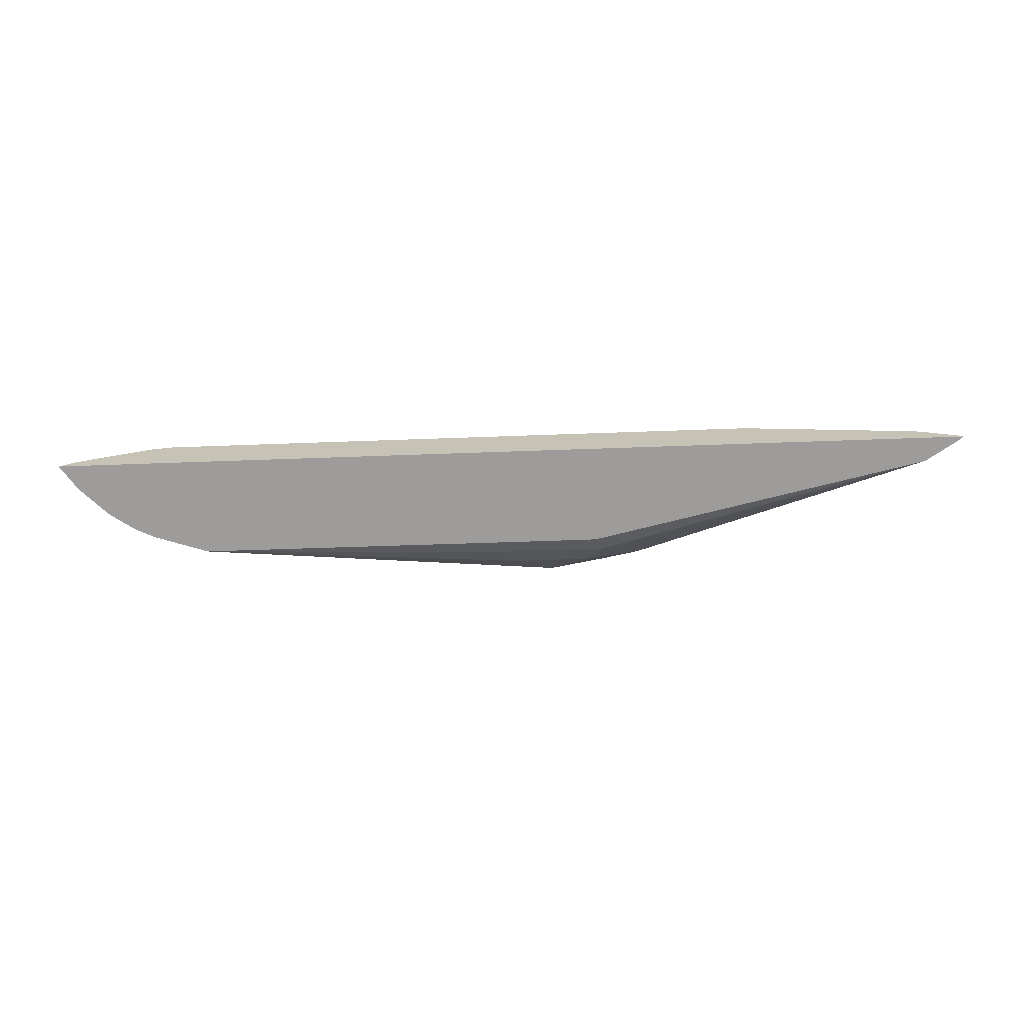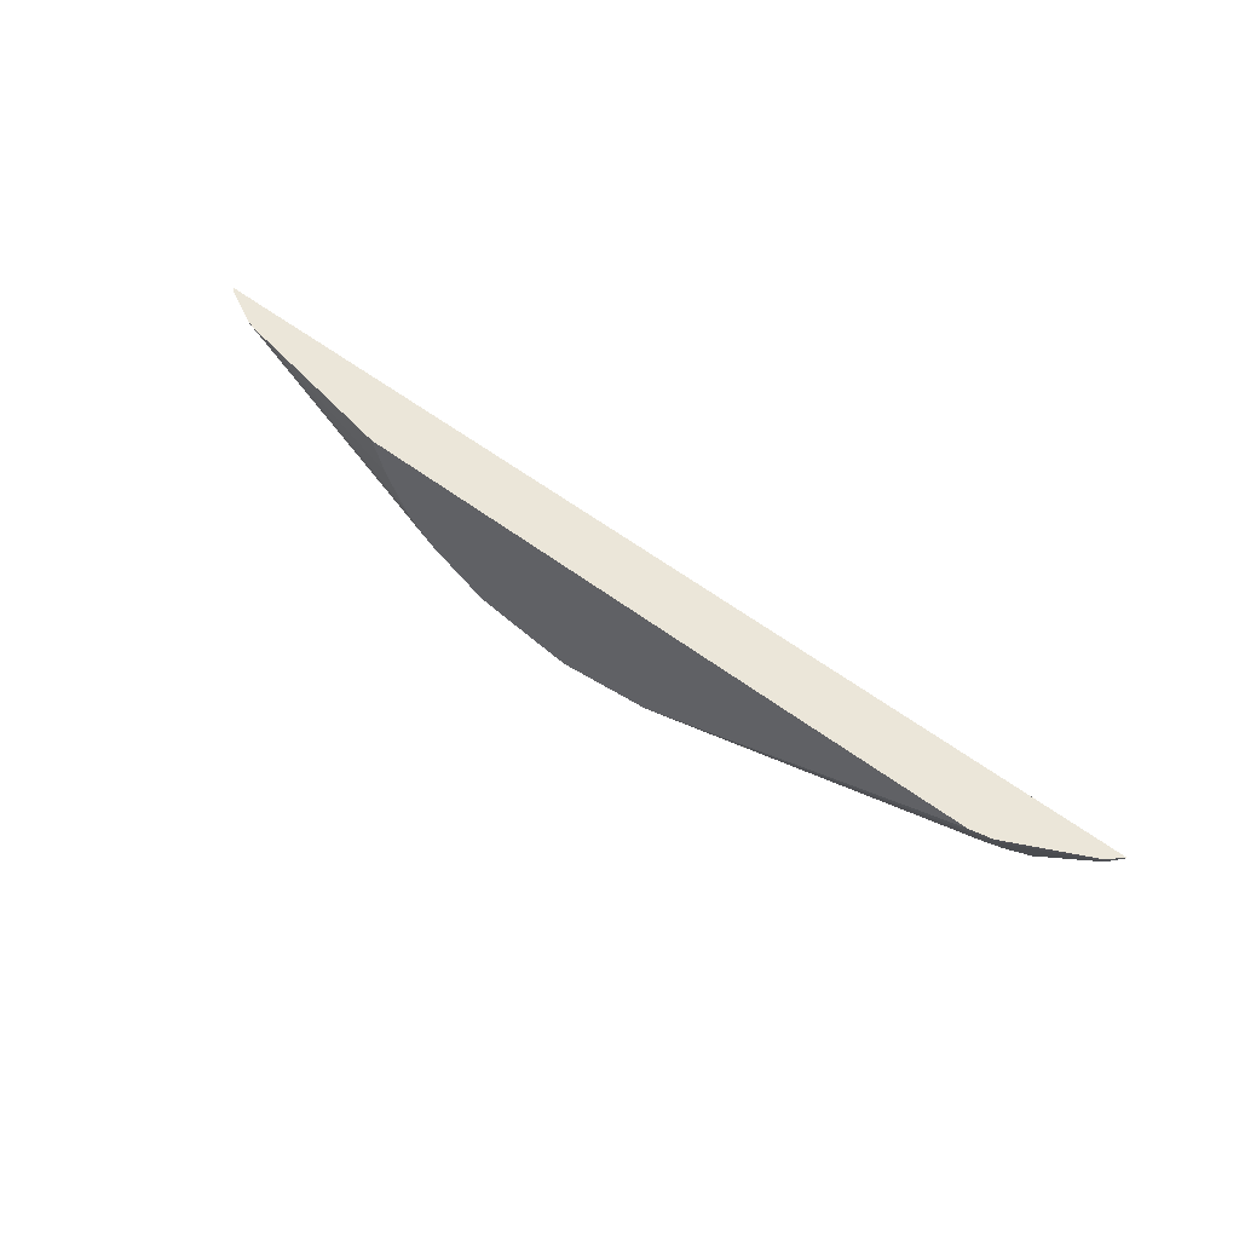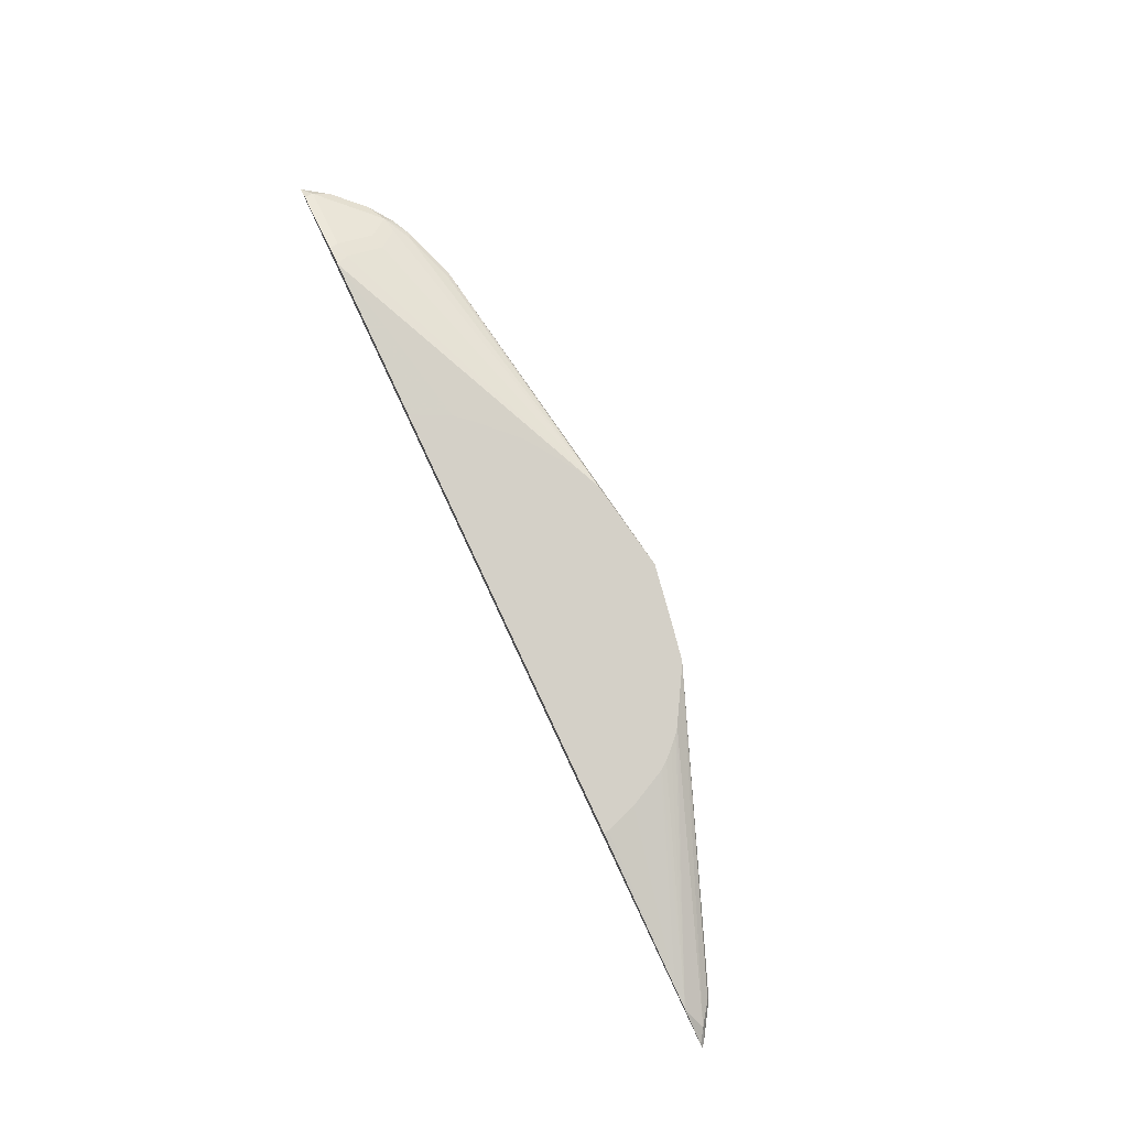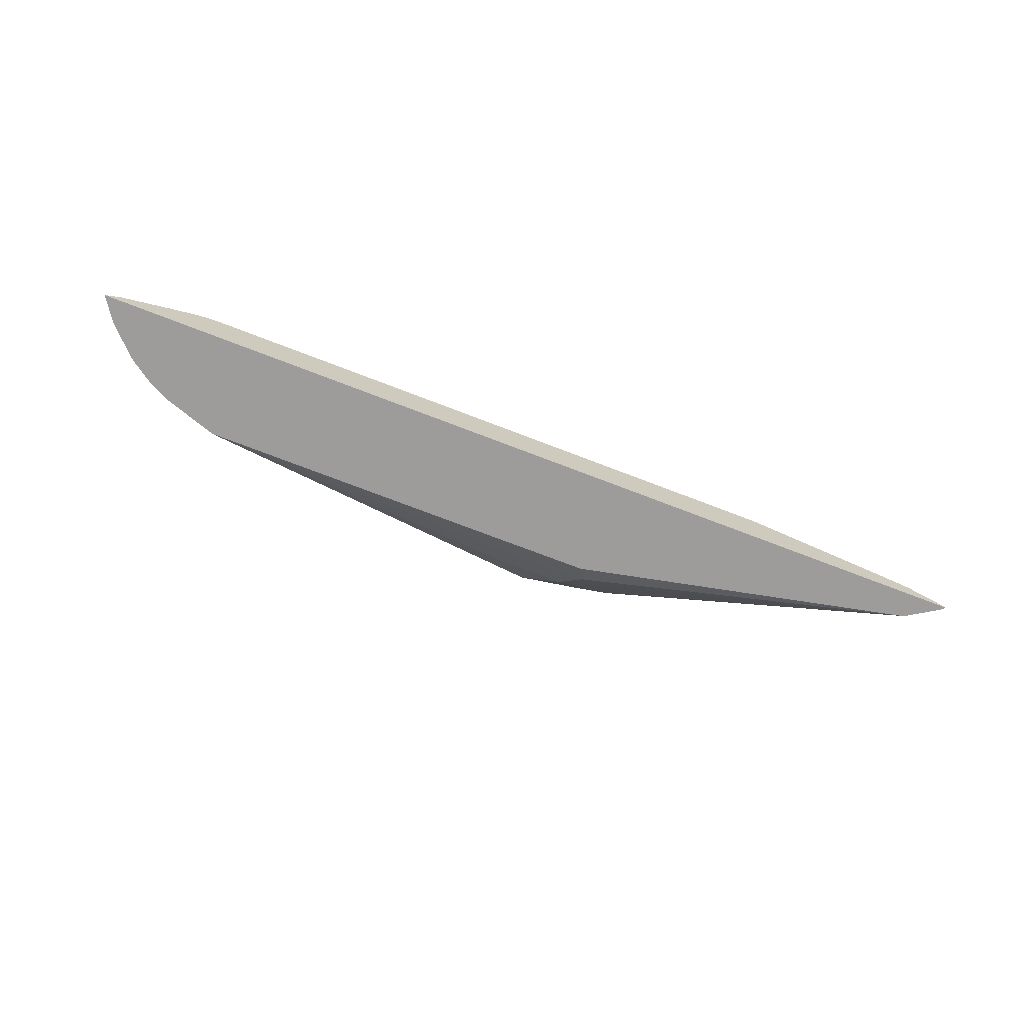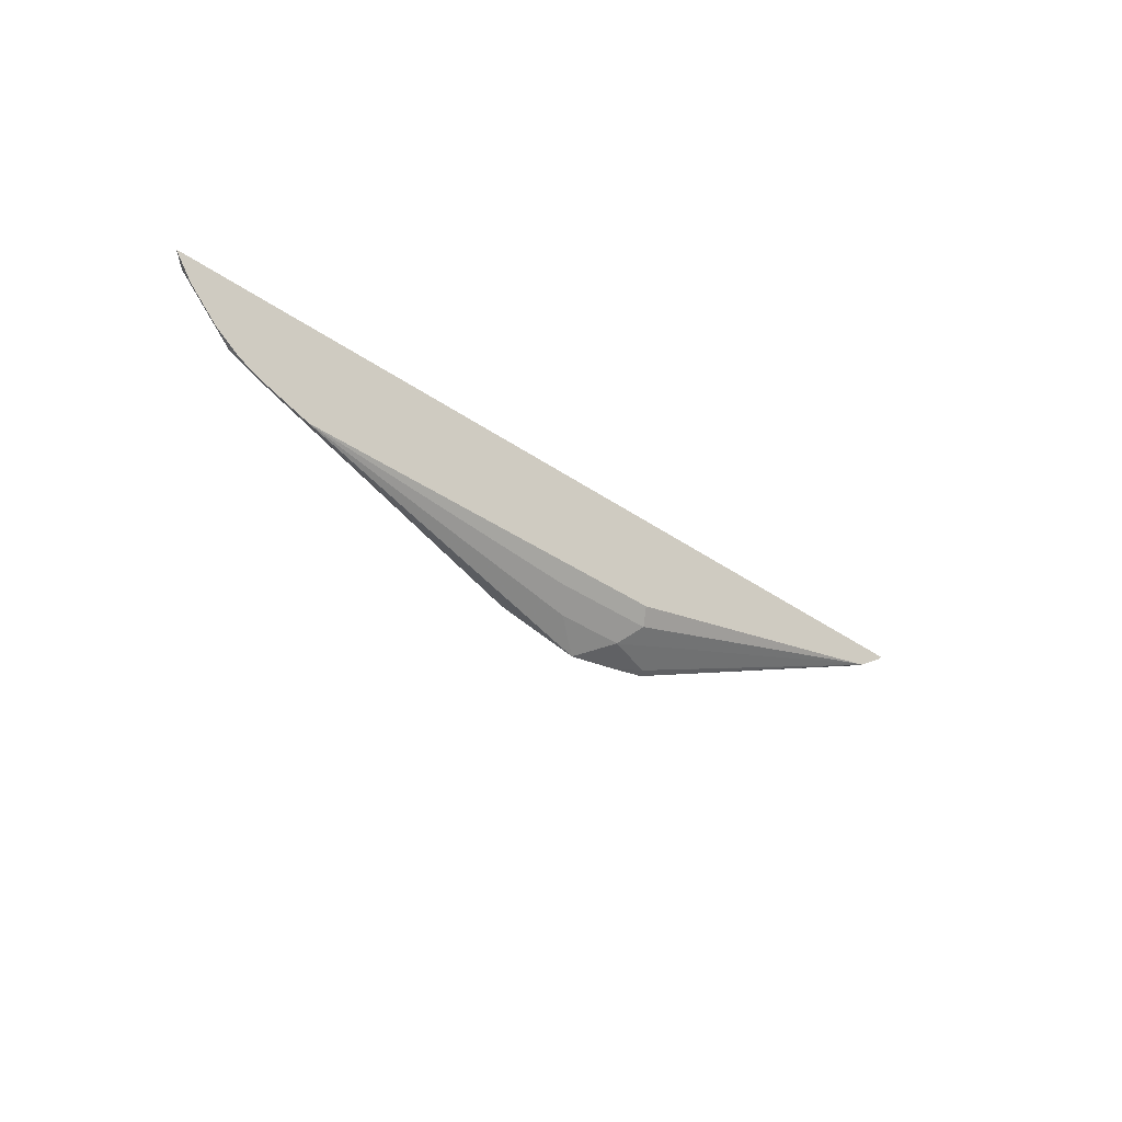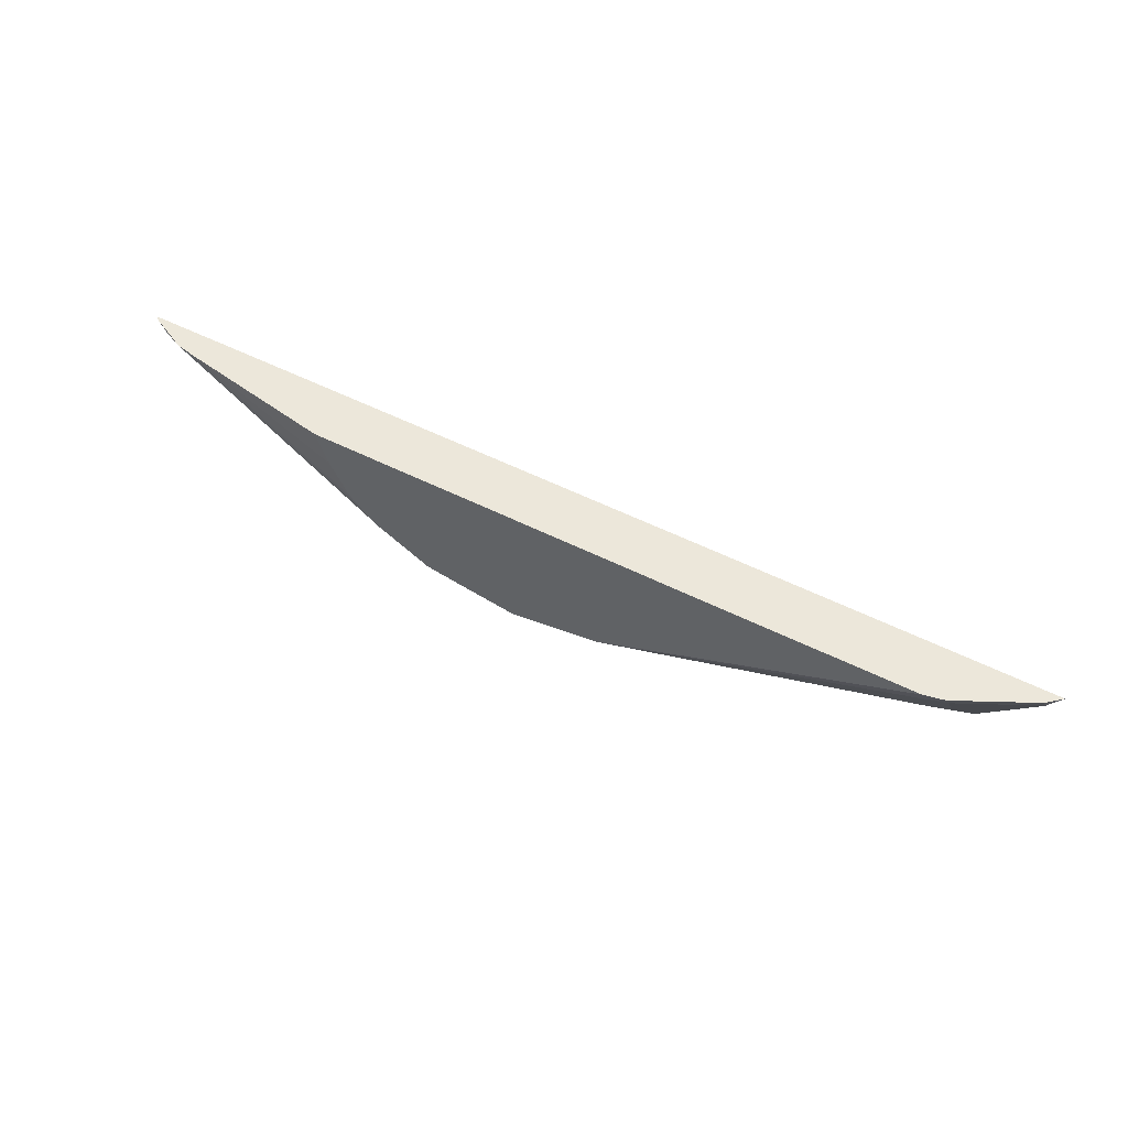
<metadata>
{"format":"obj","ext":"obj","renderer":"f3d","projection":"perspective","resolution":1024,"background":"white","views":[{"elev":-70.3,"azim":2.0,"up":"+Y"},{"elev":55.8,"azim":-141.6,"up":"+Z"},{"elev":79.9,"azim":64.9,"up":"+Y"},{"elev":-70.2,"azim":-21.3,"up":"+Y"},{"elev":-33.1,"azim":-44.7,"up":"+Z"},{"elev":53.6,"azim":-151.7,"up":"+Z"}]}
</metadata>
<code>
v 0.04813 0.06414 -0.262
v -0.03191 0.06414 -0.248
v 0.09866 0.06414 -0.2535
v 0.07991 0.04265 -0.2452
v 0.01595 0.04265 -0.2452
v -0.2713 0.01662 -0.2156
v -0.2665 0.02133 -0.2133
v -0.3145 0.02133 -0.1973
v -0.3252 0.02666 -0.1866
v -0.3092 0.04265 -0.1706
v -0.3092 0.05864 -0.1386
v -0.304 0.0638 -0.1283
v -0.04776 0.06414 -0.2402
v 0.1279 0.06414 -0.248
v 0.1279 0.05864 -0.2452
v 0.3844 0.01662 -0.1516
v 0.09592 0.02666 -0.2293
v 2.456e-05 0.02666 -0.2293
v -0.3192 0.01662 -0.1996
v 0.01595 0.01662 -0.2162
v -0.3398 0.024 -0.1839
v -0.3239 0.03999 -0.168
v -0.3239 0.05598 -0.136
v -0.3215 0.05993 -0.1283
v -0.1569 0.06414 -0.1283
v -0.1399 0.06414 -0.1621
v -0.1281 0.06414 -0.176
v -0.09612 0.06414 -0.208
v -0.06393 0.06414 -0.23
v -0.04809 0.06414 -0.24
v 0.1326 0.06414 -0.2468
v 0.3901 0.01662 -0.1502
v 0.08884 0.01662 -0.2162
v -0.3362 0.01662 -0.1913
v -0.3583 0.01662 -0.176
v -0.3878 0.024 -0.136
v -0.3219 0.0598 -0.1283
v -0.354 0.04381 -0.1283
v 0.2319 0.06414 -0.1283
v 0.1778 0.06414 -0.2204
v 0.4078 0.024 -0.136
v 0.3892 0.02133 -0.1493
v 0.4195 0.01662 -0.1316
v -0.3676 0.01662 -0.1667
v -0.3835 0.01662 -0.1507
v -0.3989 0.01662 -0.1286
v -0.399 0.01662 -0.1283
v -0.3859 0.02782 -0.1283
v 0.3682 0.03982 -0.1283
v 0.2308 0.06414 -0.1327
v 0.1839 0.06414 -0.2159
v 0.3876 0.03581 -0.1283
v 0.4197 0.01982 -0.1283
v 0.4229 0.01662 -0.1283
v 0.2044 0.06414 -0.1939
v 0.2055 0.06414 -0.1919
v 0.2215 0.06414 -0.16
v 0.192 0.06414 -0.208
v 0.1999 0.06414 -0.1999
f 12 49 39
f 12 39 25
f 14 31 15
f 15 31 32
f 17 33 20
f 16 33 17
f 21 34 35
f 17 20 18
f 19 34 21
f 21 35 36
f 15 32 16
f 12 52 49
f 12 24 37
f 12 54 53
f 12 47 54
f 12 48 47
f 12 38 48
f 12 37 38
f 12 30 13
f 12 29 30
f 12 28 29
f 12 27 28
f 12 26 27
f 11 24 12
f 12 25 26
f 12 53 52
f 21 36 22
f 40 52 41
f 23 37 24
f 11 23 24
f 52 59 55
f 52 58 59
f 51 58 52
f 49 57 50
f 49 56 57
f 49 55 56
f 49 52 55
f 41 43 42
f 41 54 43
f 41 53 54
f 41 52 53
f 22 36 23
f 40 51 52
f 36 48 38
f 36 47 48
f 36 46 47
f 36 45 46
f 36 44 45
f 35 44 36
f 32 42 43
f 31 42 32
f 31 41 42
f 31 40 41
f 23 38 37
f 23 36 38
f 39 49 50
f 11 22 23
f 2 8 9
f 9 22 10
f 2 7 8
f 2 6 7
f 1 6 2
f 1 5 6
f 1 4 5
f 1 3 4
f 1 14 3
f 1 31 14
f 1 40 31
f 1 51 40
f 1 58 51
f 1 59 58
f 1 55 59
f 1 56 55
f 1 57 56
f 1 50 57
f 1 39 50
f 1 25 39
f 1 27 26
f 1 28 27
f 1 29 28
f 1 30 29
f 1 13 30
f 1 2 13
f 10 22 11
f 2 9 10
f 2 10 11
f 1 26 25
f 2 12 13
f 9 21 22
f 2 11 12
f 8 21 9
f 8 19 21
f 6 35 34
f 6 44 35
f 6 45 44
f 6 46 45
f 6 47 46
f 6 54 47
f 6 43 54
f 6 32 43
f 6 34 19
f 6 33 16
f 6 16 32
f 3 14 15
f 4 15 16
f 4 17 18
f 4 18 5
f 4 16 17
f 6 19 8
f 6 8 7
f 6 18 20
f 6 20 33
f 5 18 6
f 3 15 4

</code>
